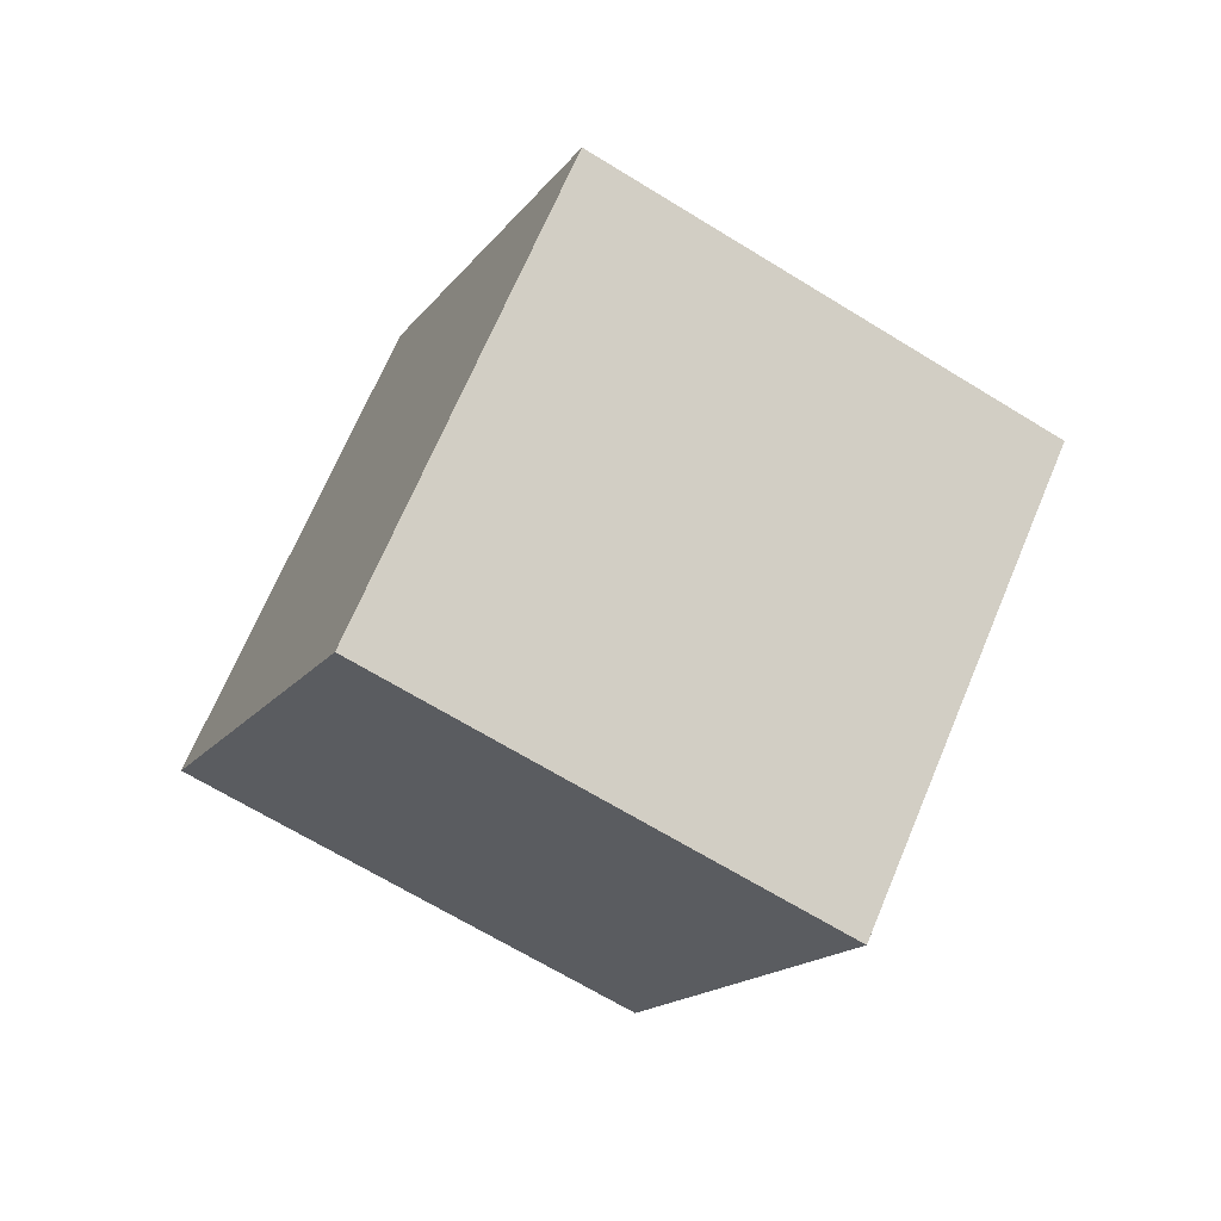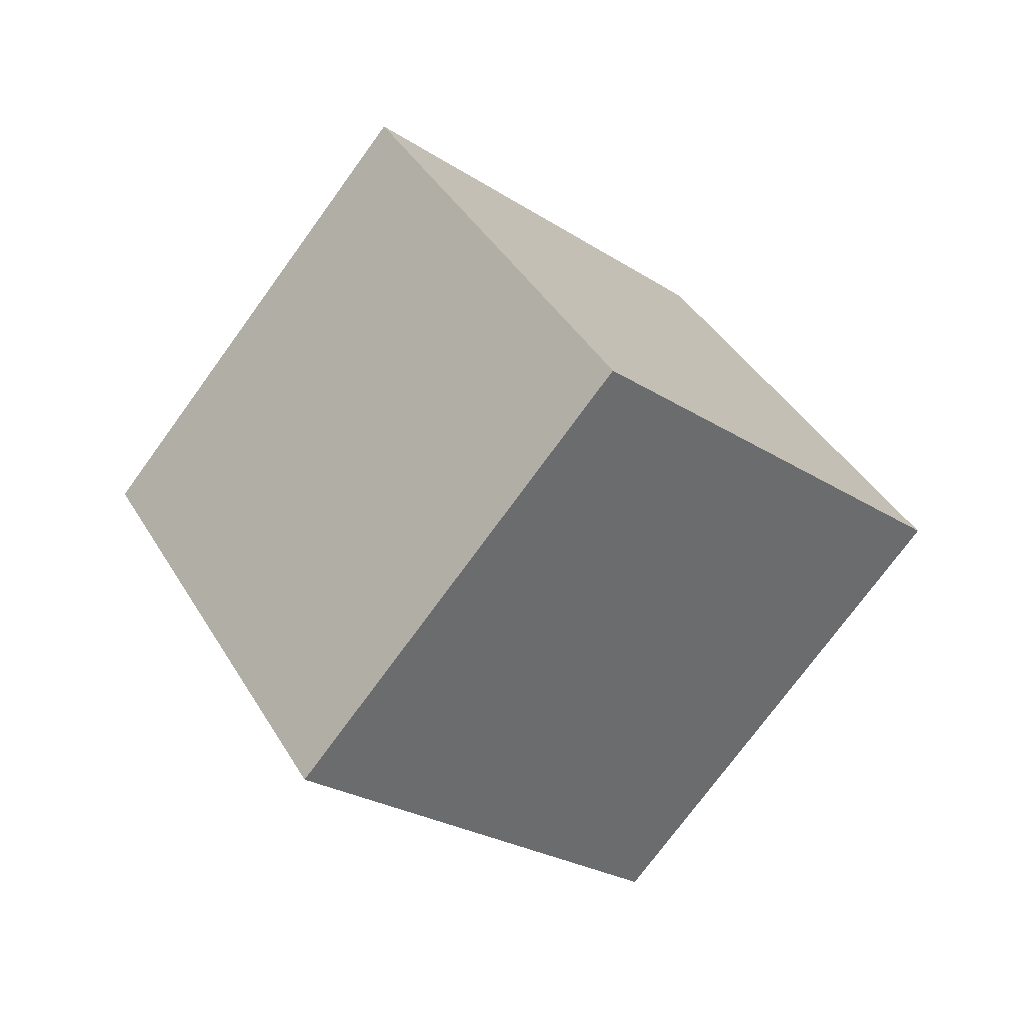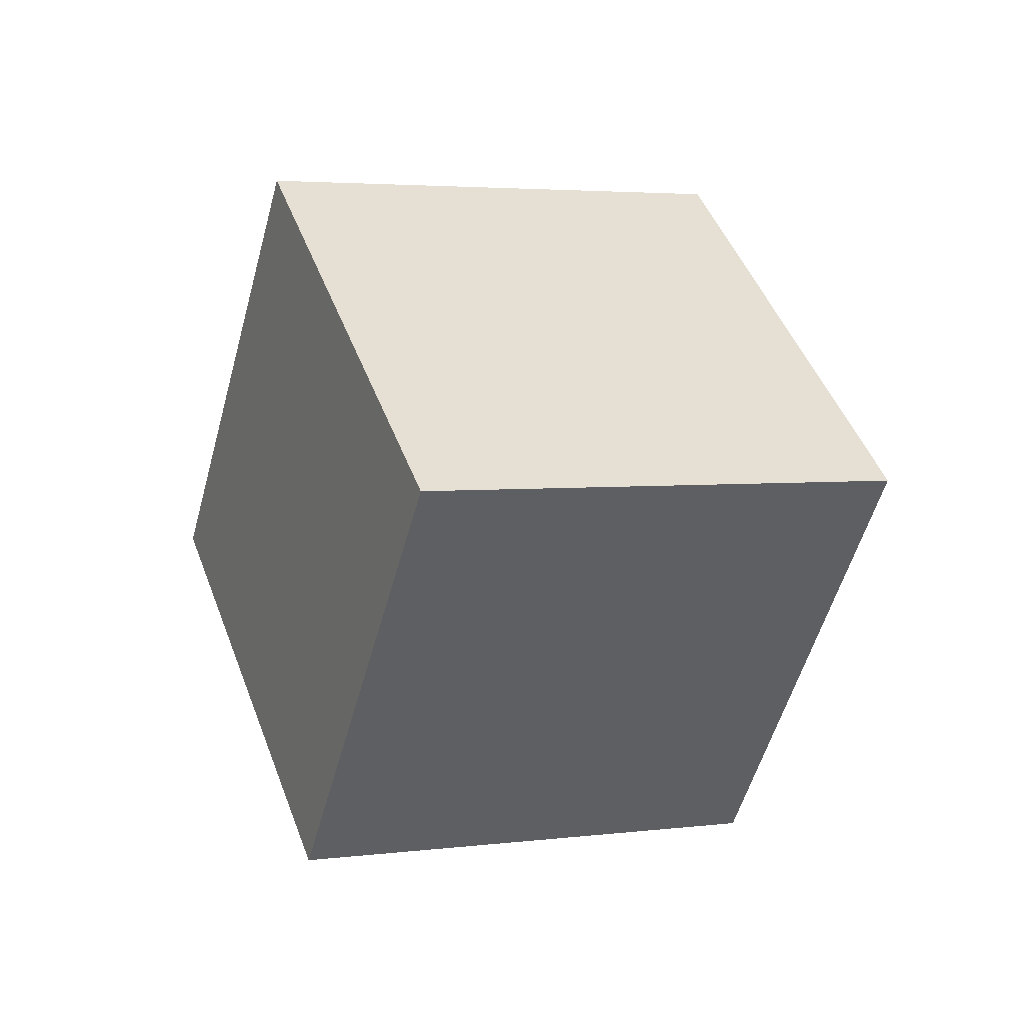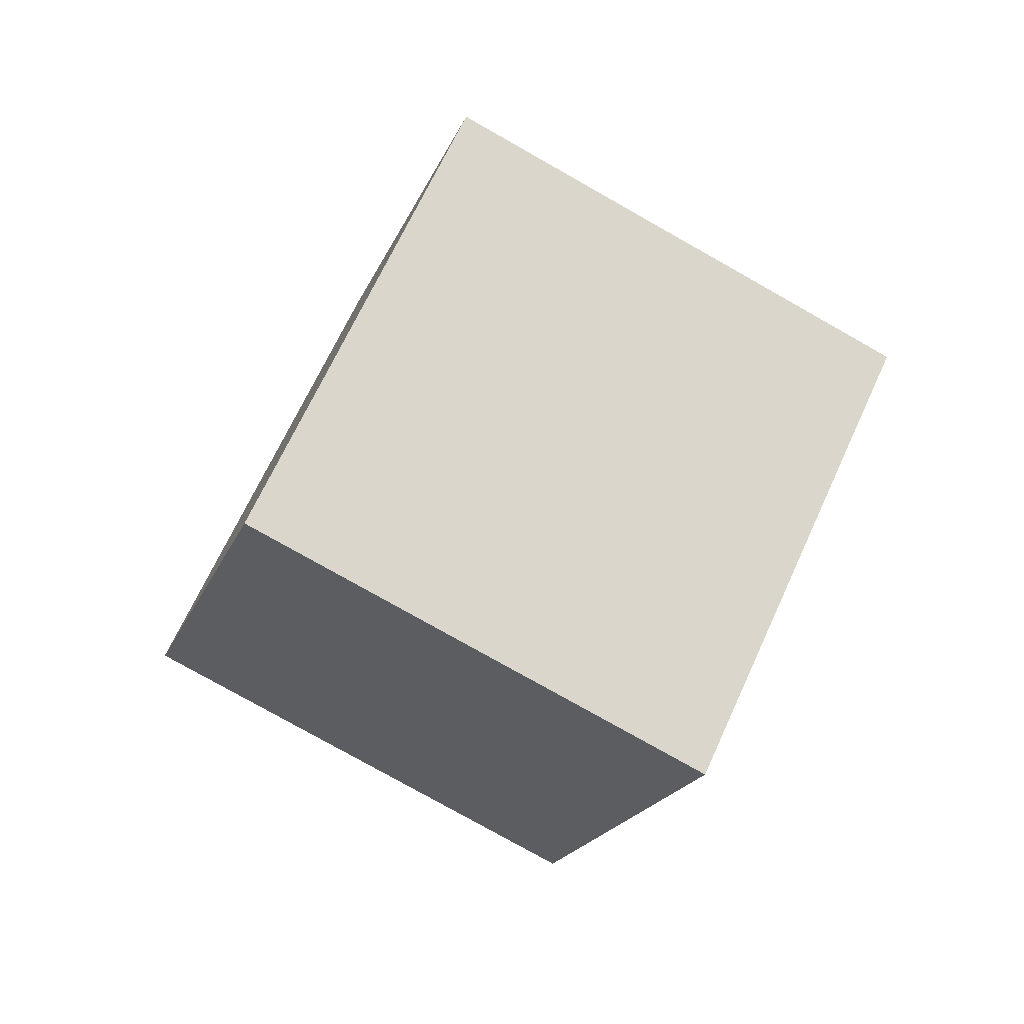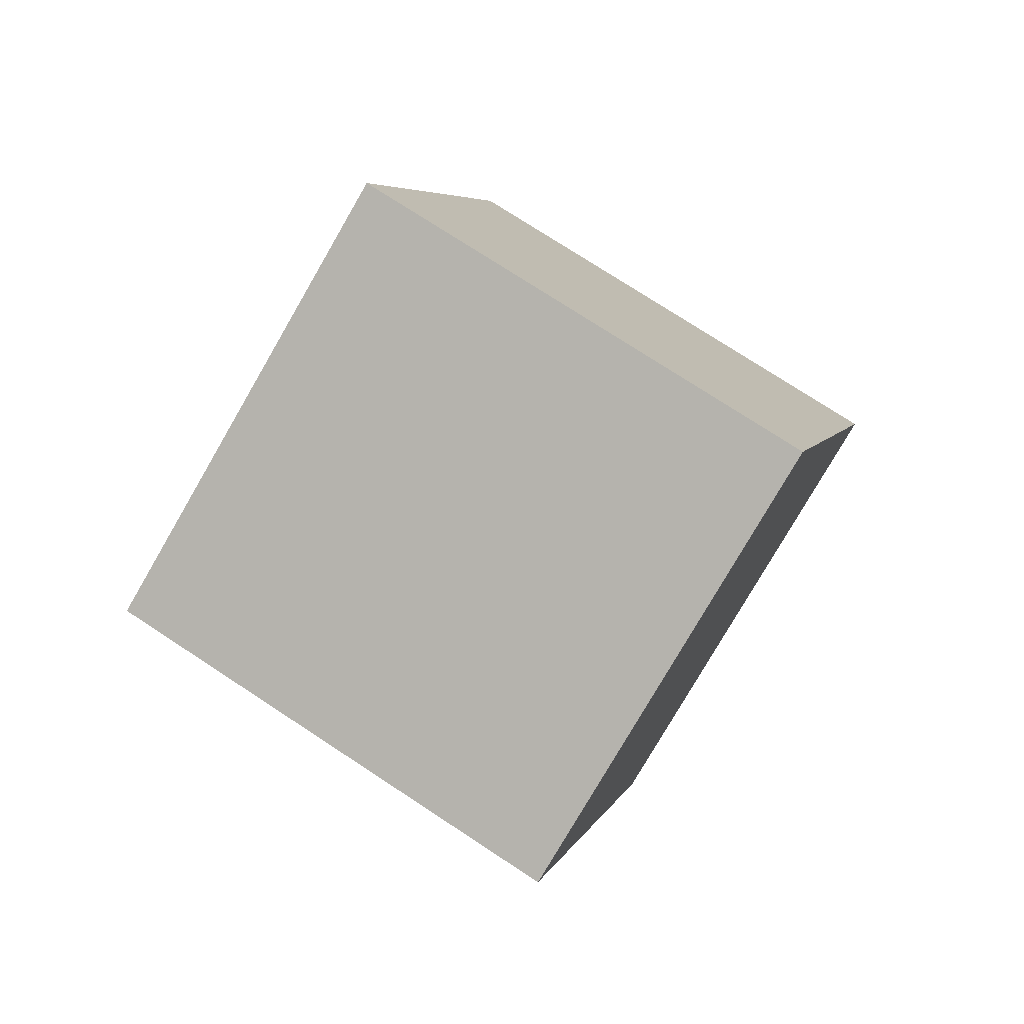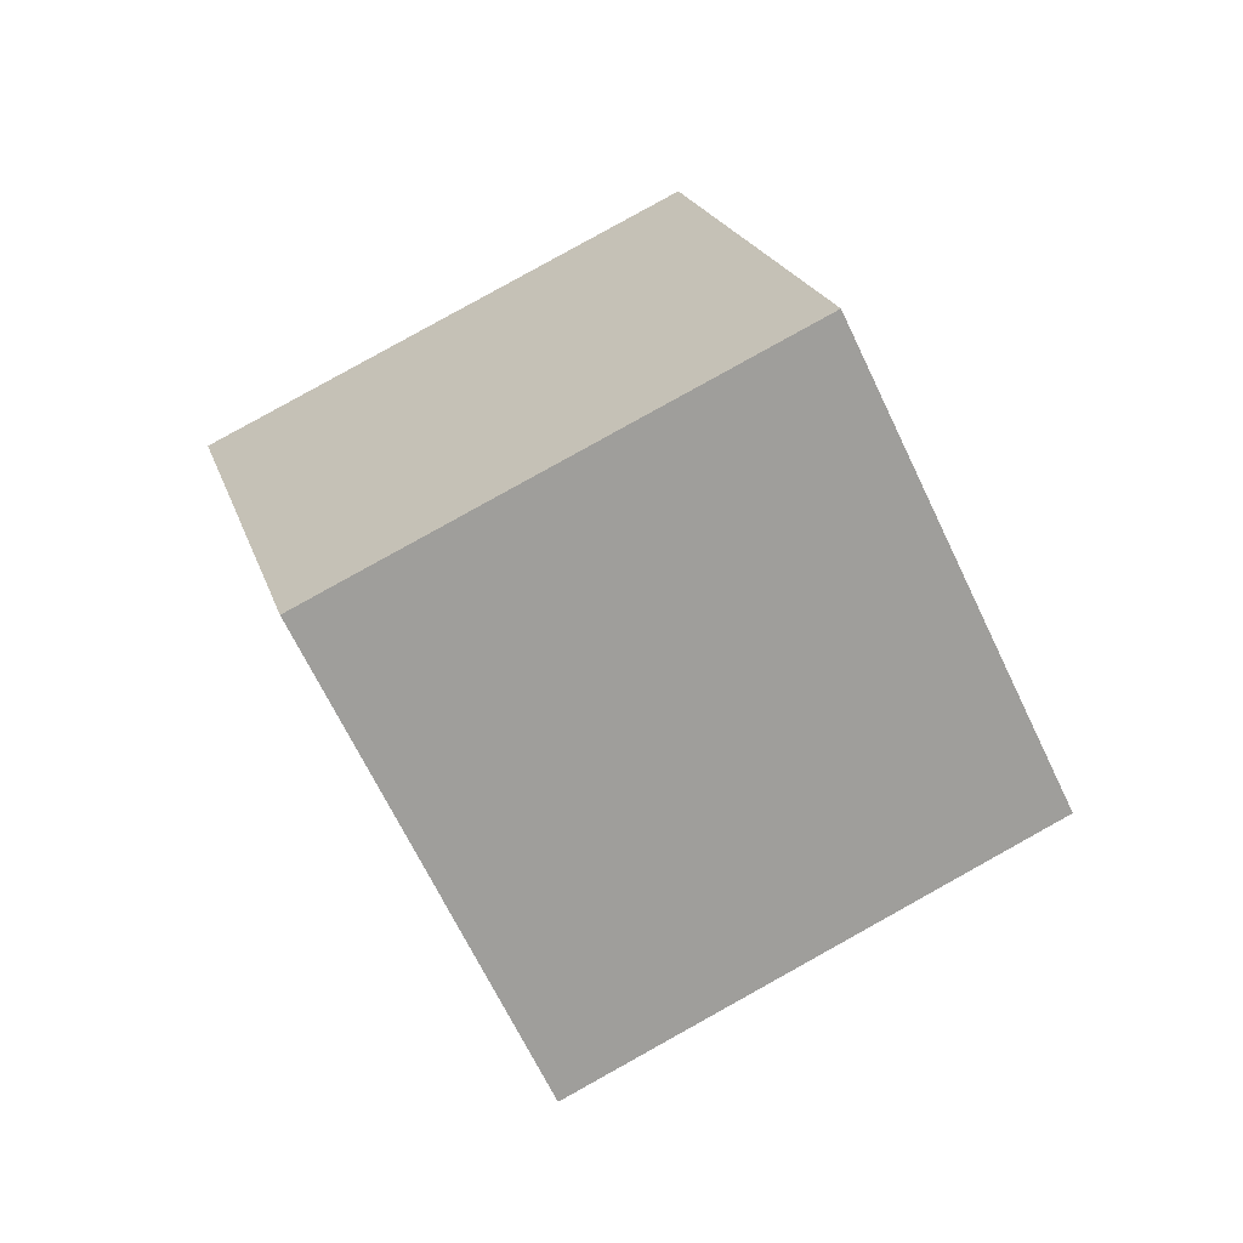
<metadata>
{"format":"obj","ext":"obj","renderer":"f3d","projection":"perspective","resolution":1024,"background":"white","views":[{"elev":-3.4,"azim":119.8,"up":"+Z"},{"elev":-37.8,"azim":4.9,"up":"+Z"},{"elev":-22.4,"azim":29.7,"up":"+Z"},{"elev":-57.6,"azim":33.4,"up":"+Y"},{"elev":15.8,"azim":155.6,"up":"+Z"},{"elev":8.3,"azim":-52.1,"up":"+Z"}]}
</metadata>
<code>
v -0.8864 6.376 -4.33
v 5.824 -0.0238 0.5765
v -0.5421 -8.146 -1.311
v -7.253 -1.746 -6.217
v -5.836 8.146 4.75
v 0.8744 1.746 9.656
v -5.492 -6.376 7.768
v -12.2 0.0238 2.862
f 1 2 3 4
f 5 8 7 6
f 1 5 6 2
f 2 6 7 3
f 3 7 8 4
f 5 1 4 8

</code>
